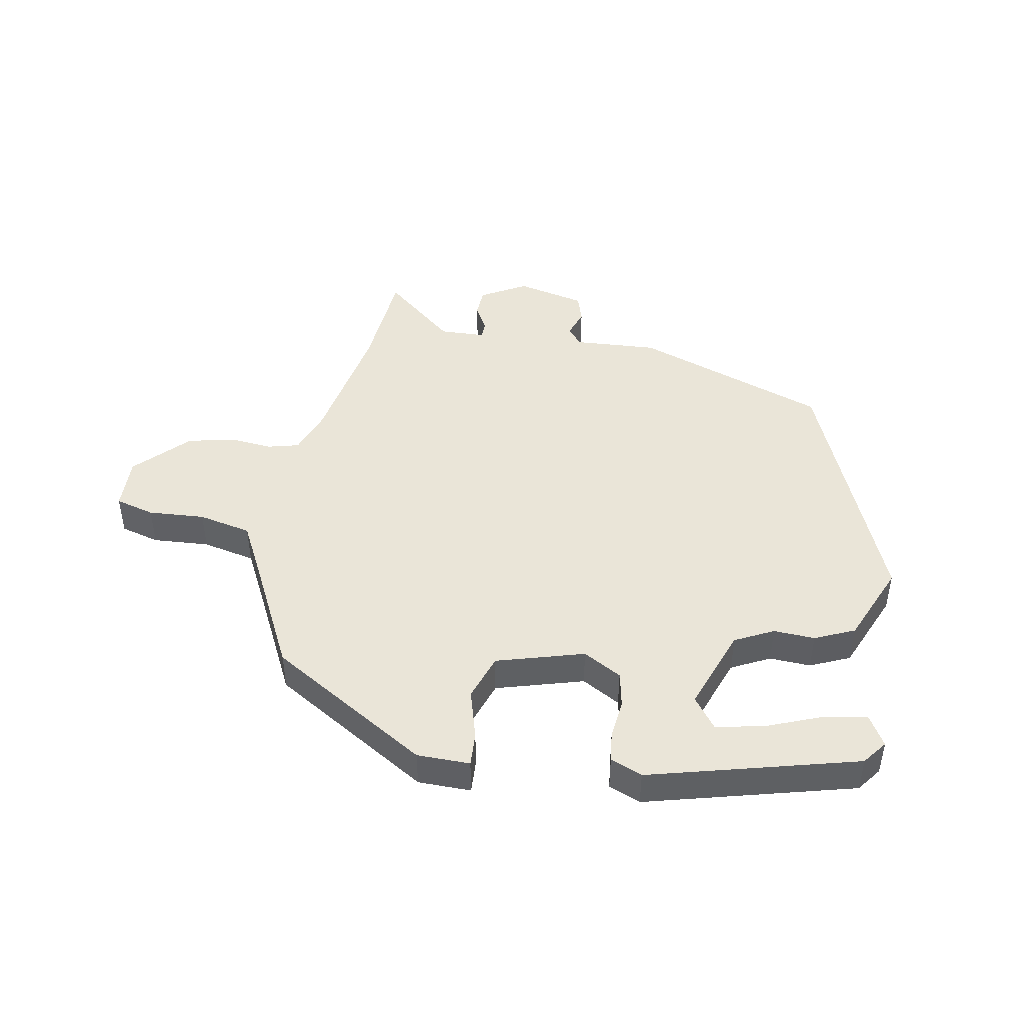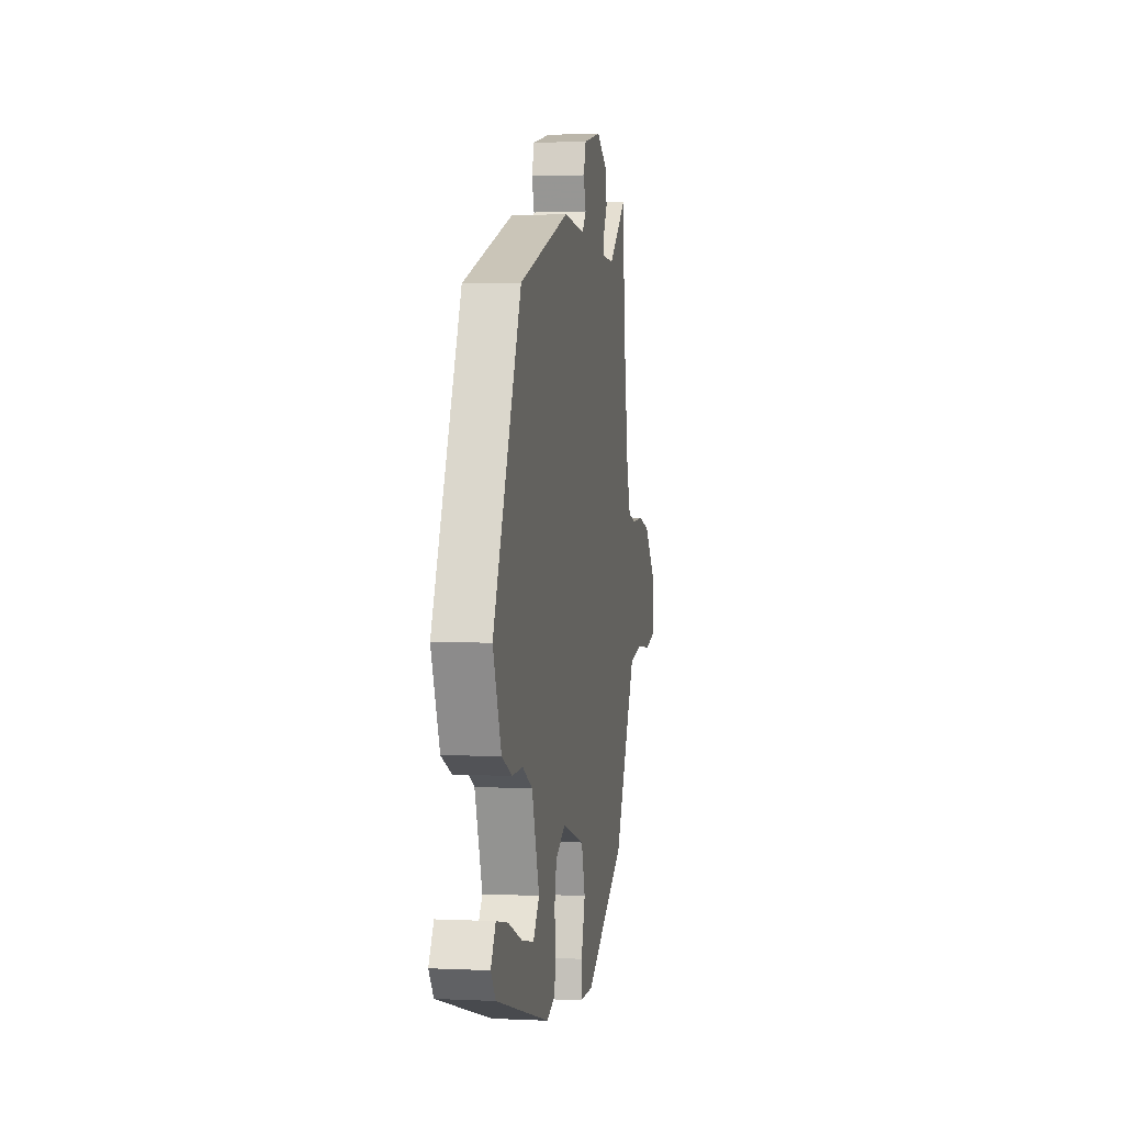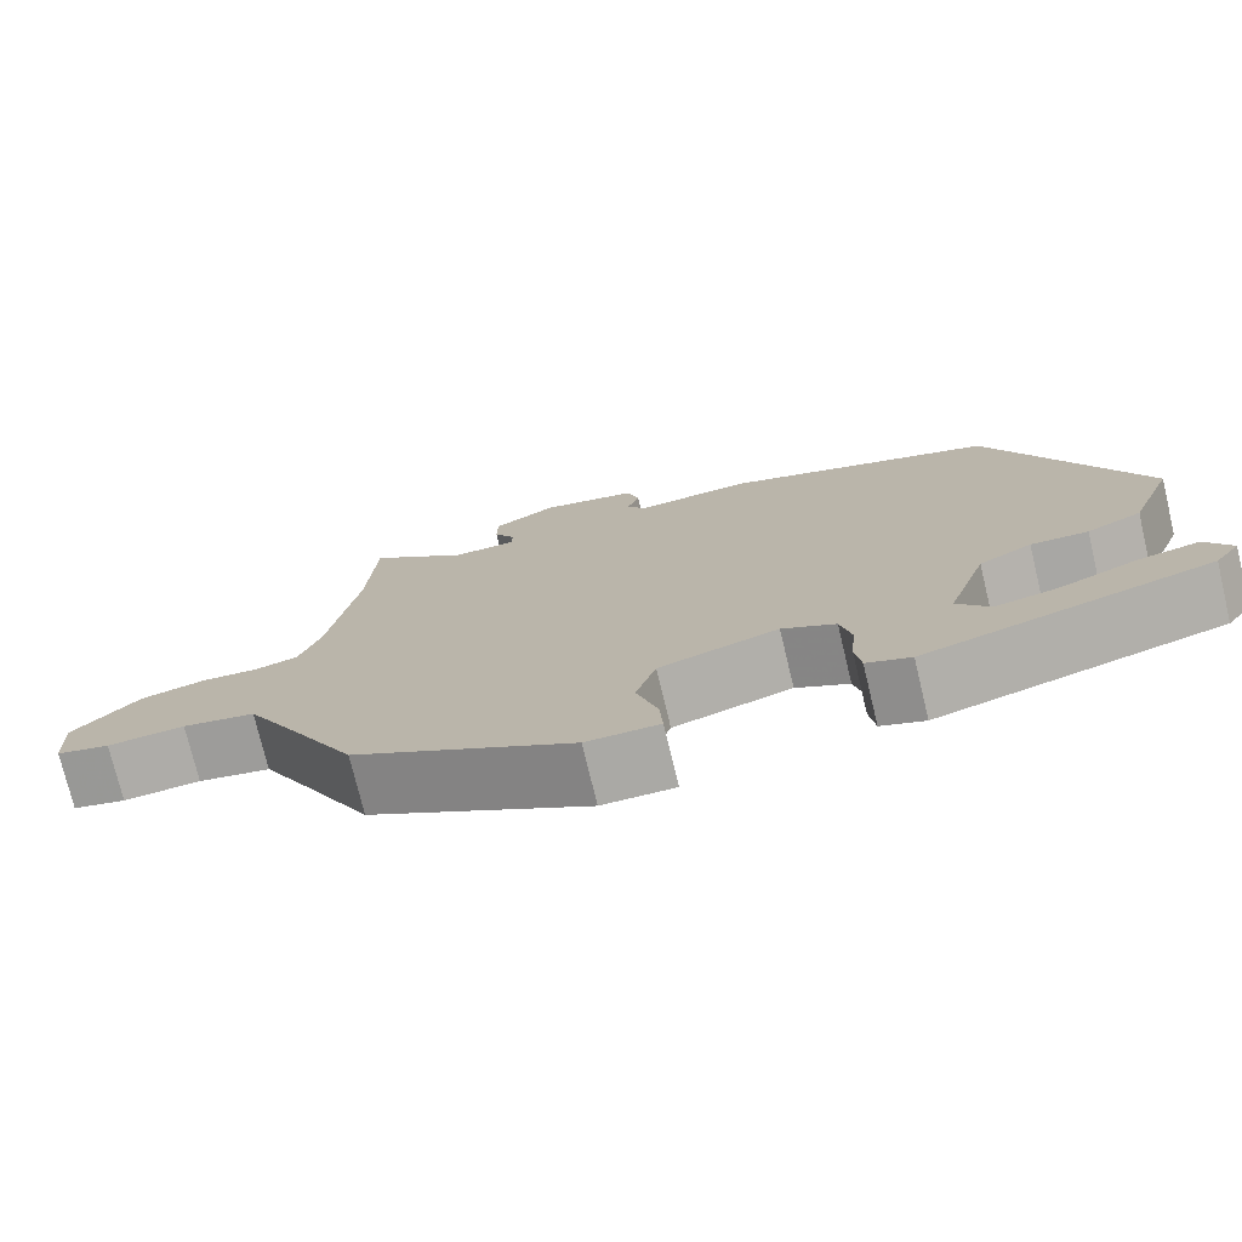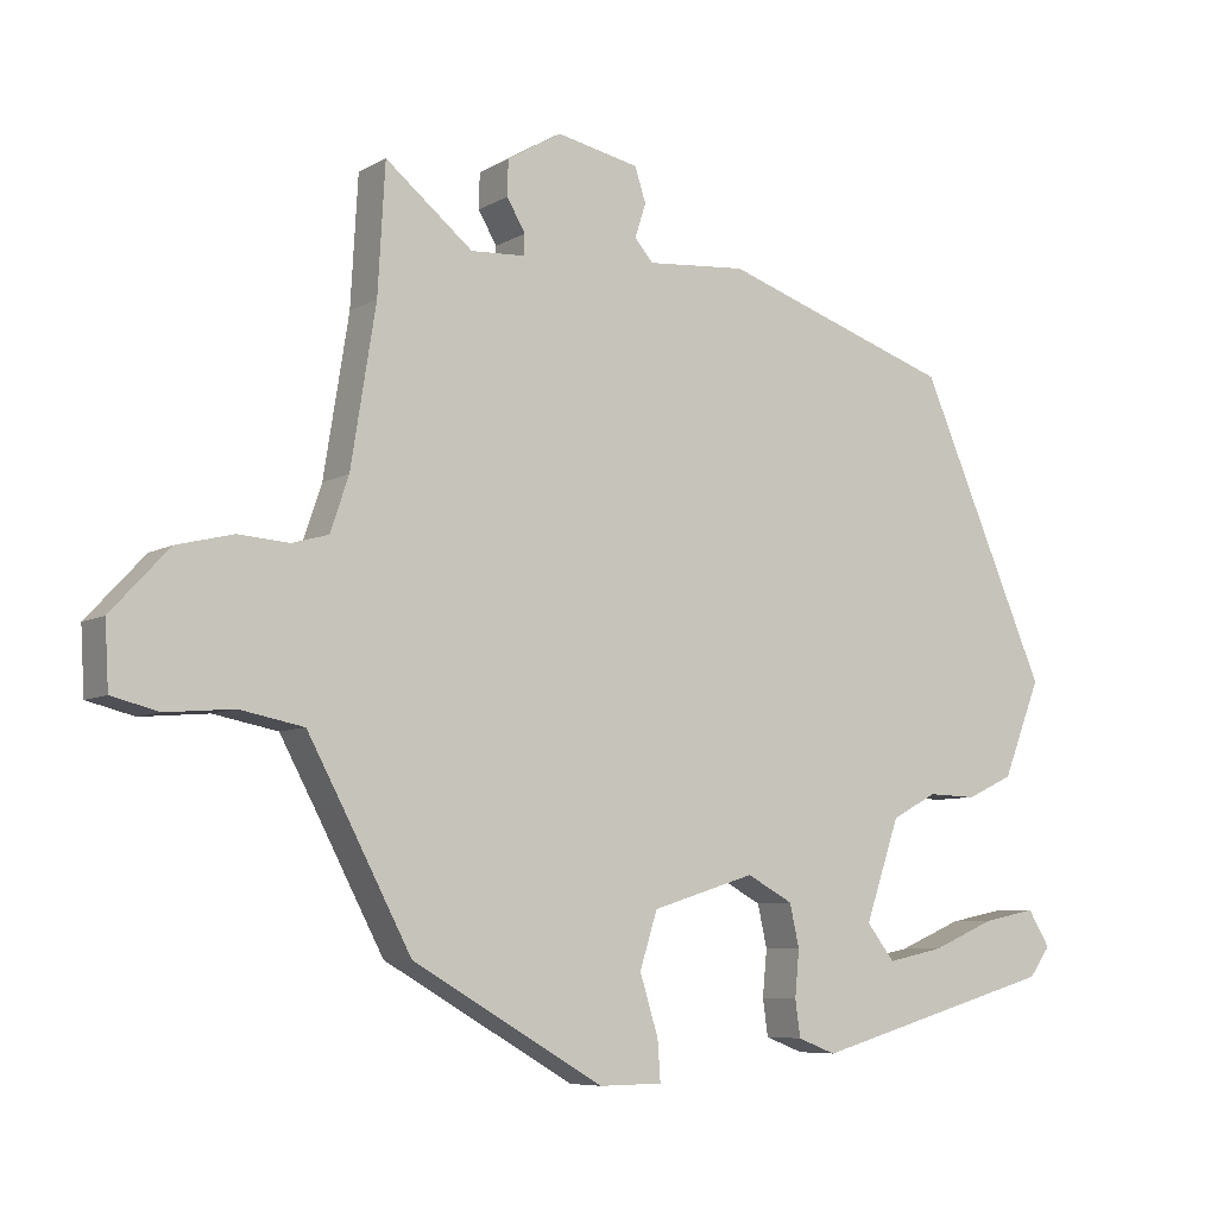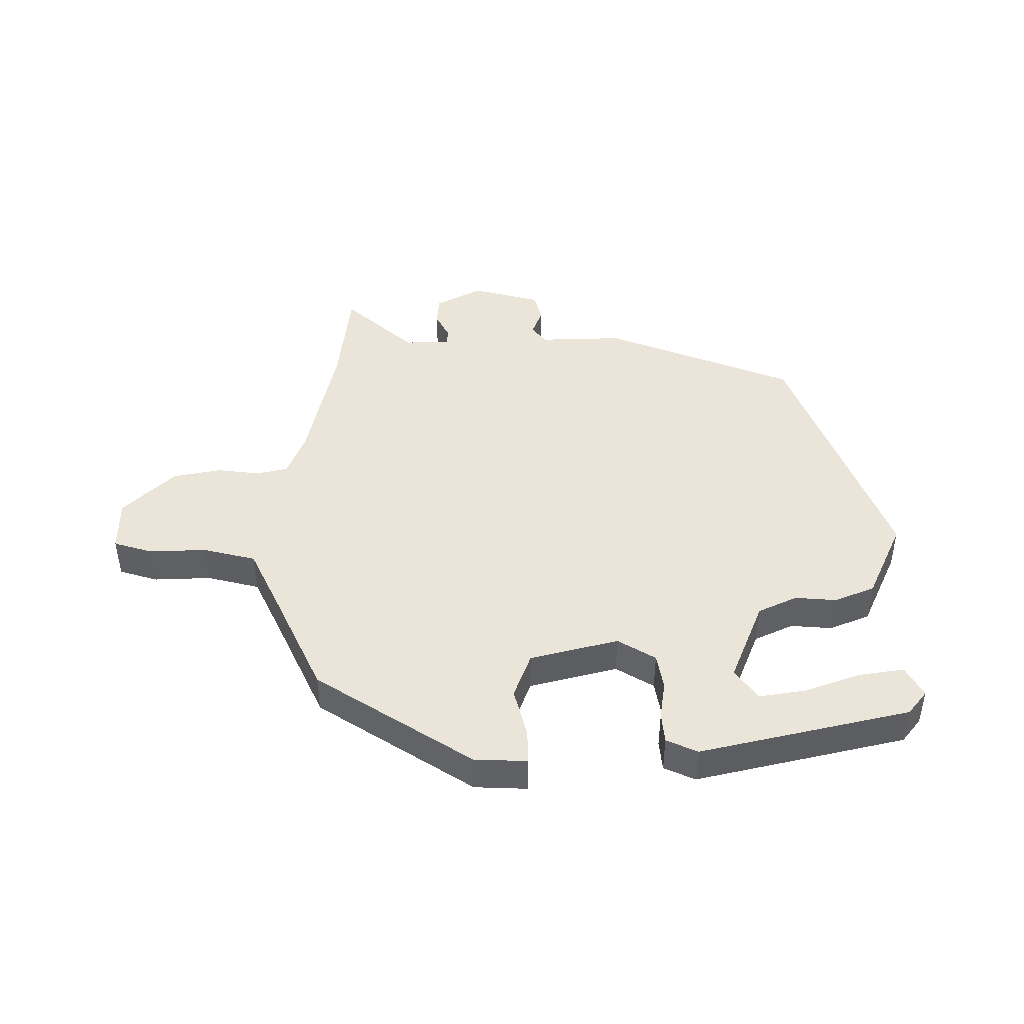
<metadata>
{"format":"obj","ext":"obj","renderer":"f3d","projection":"perspective","resolution":1024,"background":"white","views":[{"elev":45.4,"azim":-168.5,"up":"+Y"},{"elev":2.5,"azim":-80.5,"up":"+Z"},{"elev":-75.2,"azim":-166.5,"up":"+Z"},{"elev":-7.1,"azim":147.3,"up":"+Z"},{"elev":44.5,"azim":-177.3,"up":"+Y"}]}
</metadata>
<code>
v 0.449 0.07 -0.346
v 0.188 0.07 -0.497
v 0.102 0.07 -0.496
v 0.106 0.07 -0.441
v 0.131 0.07 -0.36
v 0.107 0.07 -0.284
v -0.034 0.07 -0.24
v -0.097 0.07 -0.274
v -0.11 0.07 -0.332
v -0.104 0.07 -0.395
v -0.111 0.07 -0.445
v -0.163 0.07 -0.465
v -0.499 0.07 -0.369
v -0.528 0.07 -0.329
v -0.498 0.07 -0.28
v -0.425 0.07 -0.295
v -0.337 0.07 -0.332
v -0.261 0.07 -0.348
v -0.223 0.07 -0.299
v -0.27 0.07 -0.162
v -0.332 0.07 -0.129
v -0.399 0.07 -0.131
v -0.463 0.07 -0.101
v -0.515 0.07 0.03
v -0.34 0.07 0.434
v -0.024 0.07 0.541
v 0.112 0.07 0.53
v 0.137 0.07 0.559
v 0.122 0.07 0.606
v 0.137 0.07 0.652
v 0.25 0.07 0.676
v 0.324 0.07 0.632
v 0.325 0.07 0.584
v 0.3 0.07 0.541
v 0.301 0.07 0.513
v 0.375 0.07 0.509
v 0.494 0.07 0.606
v 0.504 0.07 0.432
v 0.538 0.07 0.219
v 0.563 0.07 0.145
v 0.613 0.07 0.131
v 0.682 0.07 0.136
v 0.759 0.07 0.117
v 0.838 0.07 0.032
v 0.833 0.07 -0.056
v 0.769 0.07 -0.072
v 0.677 0.07 -0.064
v 0.59 0.07 -0.081
v 0.542 0.07 -0.17
v 0.449 0 -0.346
v 0.188 0 -0.497
v 0.102 0 -0.496
v 0.106 0 -0.441
v 0.131 0 -0.36
v 0.107 0 -0.284
v -0.034 0 -0.24
v -0.097 0 -0.274
v -0.11 0 -0.332
v -0.104 0 -0.395
v -0.111 0 -0.445
v -0.163 0 -0.465
v -0.499 0 -0.369
v -0.528 0 -0.329
v -0.498 0 -0.28
v -0.425 0 -0.295
v -0.337 0 -0.332
v -0.261 0 -0.348
v -0.223 0 -0.299
v -0.27 0 -0.162
v -0.332 0 -0.129
v -0.399 0 -0.131
v -0.463 0 -0.101
v -0.515 0 0.03
v -0.34 0 0.434
v -0.024 0 0.541
v 0.112 0 0.53
v 0.137 0 0.559
v 0.122 0 0.606
v 0.137 0 0.652
v 0.25 0 0.676
v 0.324 0 0.632
v 0.325 0 0.584
v 0.3 0 0.541
v 0.301 0 0.513
v 0.375 0 0.509
v 0.494 0 0.606
v 0.504 0 0.432
v 0.538 0 0.219
v 0.563 0 0.145
v 0.613 0 0.131
v 0.682 0 0.136
v 0.759 0 0.117
v 0.838 0 0.032
v 0.833 0 -0.056
v 0.769 0 -0.072
v 0.677 0 -0.064
v 0.59 0 -0.081
v 0.542 0 -0.17
f 45 46 47
f 44 45 47
f 43 44 47
f 42 43 47
f 41 42 47
f 40 41 47 48
f 39 40 48 49
f 36 37 38
f 49 1 2
f 39 49 2
f 38 39 2
f 36 38 2
f 35 36 2
f 32 33 34
f 31 32 34
f 30 31 34
f 29 30 34
f 28 29 34
f 34 35 2
f 28 34 2
f 27 28 2
f 25 26 27
f 24 25 27
f 23 24 27
f 22 23 27
f 21 22 27
f 15 16 17
f 14 15 17
f 13 14 17
f 12 13 17
f 11 12 17
f 11 17 18
f 11 18 19
f 10 11 19
f 9 10 19
f 2 3 4 5
f 2 5 6
f 27 2 6
f 27 6 7
f 21 27 7
f 20 21 7
f 8 9 19 20
f 7 8 20
f 96 95 94
f 96 94 93
f 96 93 92
f 96 92 91
f 96 91 90
f 97 96 90 89
f 98 97 89 88
f 87 86 85
f 51 50 98
f 51 98 88
f 51 88 87
f 51 87 85
f 51 85 84
f 83 82 81
f 83 81 80
f 83 80 79
f 83 79 78
f 83 78 77
f 51 84 83
f 51 83 77
f 51 77 76
f 76 75 74
f 76 74 73
f 76 73 72
f 76 72 71
f 76 71 70
f 66 65 64
f 66 64 63
f 66 63 62
f 66 62 61
f 66 61 60
f 67 66 60
f 68 67 60
f 68 60 59
f 68 59 58
f 54 53 52 51
f 55 54 51
f 55 51 76
f 56 55 76
f 56 76 70
f 56 70 69
f 69 68 58 57
f 69 57 56
f 1 50 51 2
f 2 51 52 3
f 3 52 53 4
f 4 53 54 5
f 5 54 55 6
f 6 55 56 7
f 7 56 57 8
f 8 57 58 9
f 9 58 59 10
f 10 59 60 11
f 11 60 61 12
f 12 61 62 13
f 13 62 63 14
f 14 63 64 15
f 15 64 65 16
f 16 65 66 17
f 17 66 67 18
f 18 67 68 19
f 19 68 69 20
f 20 69 70 21
f 21 70 71 22
f 22 71 72 23
f 23 72 73 24
f 24 73 74 25
f 25 74 75 26
f 26 75 76 27
f 27 76 77 28
f 28 77 78 29
f 29 78 79 30
f 30 79 80 31
f 31 80 81 32
f 32 81 82 33
f 33 82 83 34
f 34 83 84 35
f 35 84 85 36
f 36 85 86 37
f 37 86 87 38
f 38 87 88 39
f 39 88 89 40
f 40 89 90 41
f 41 90 91 42
f 42 91 92 43
f 43 92 93 44
f 44 93 94 45
f 45 94 95 46
f 46 95 96 47
f 47 96 97 48
f 48 97 98 49
f 49 98 50 1

</code>
